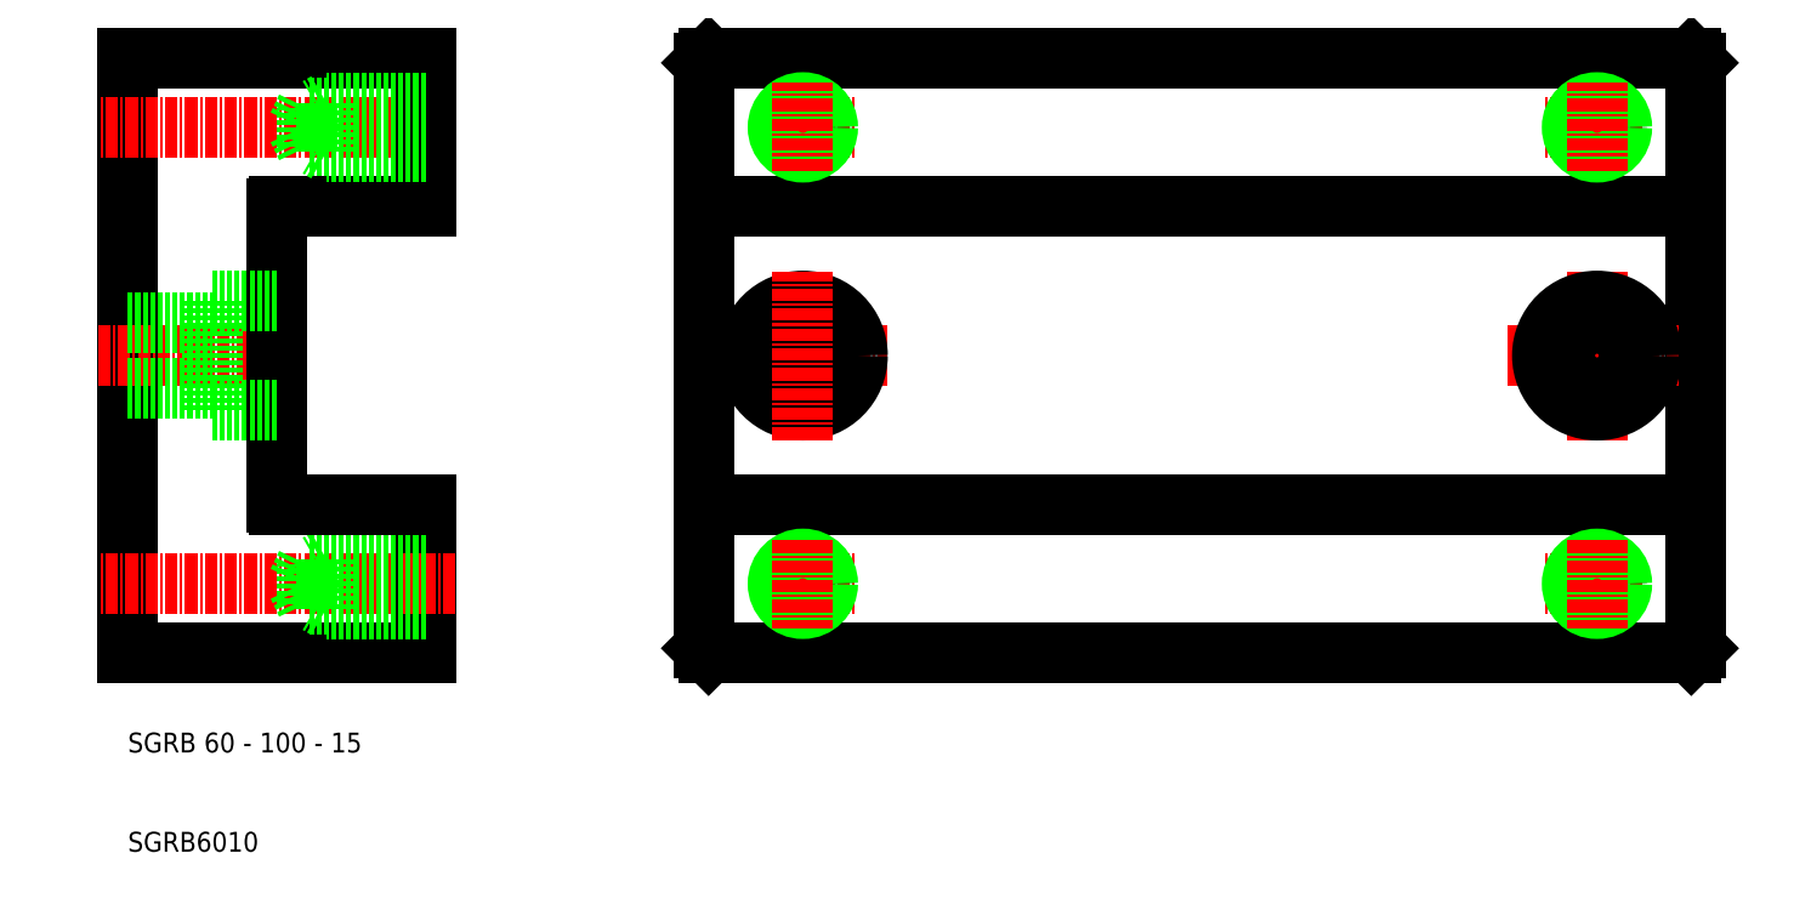
<metadata>
{"format":"dxf","ext":"dxf","renderer":"ezdxf+matplotlib","layout":"modelspace","background":"white","min_lineweight":24,"dpi":150}
</metadata>
<code>
0
SECTION
2
ENTITIES
0
LINE
8
0
10
68.5
20
30
30
0
11
167.5
21
30
31
0
0
LINE
8
0
10
68
20
75
30
0
11
168
21
75
31
0
0
LINE
8
0
10
167.5
20
90
30
0
11
68.5
21
90
31
0
0
LINE
8
0
10
68
20
45
30
0
11
168
21
45
31
0
0
LINE
8
CENTER
10
73.44
20
37
30
0
11
83.23
21
37
31
0
0
CIRCLE
8
0
10
78
20
37
30
0
40
2
0
CIRCLE
8
0
10
78
20
37
30
0
40
2.5
0
LINE
8
CENTER
10
69.5
20
60
30
0
11
86.5
21
60
31
0
0
CIRCLE
8
0
10
78
20
60
30
0
40
3.25
0
CIRCLE
8
0
10
78
20
60
30
0
40
5.5
0
LINE
8
CENTER
10
73.44
20
83
30
0
11
83.23
21
83
31
0
0
CIRCLE
8
0
10
78
20
83
30
0
40
2
0
CIRCLE
8
0
10
78
20
83
30
0
40
2.5
0
LINE
8
0
10
10
20
90
30
0
11
10
21
30
31
0
0
LINE
8
0
10
40
20
30
30
0
11
40
21
45
31
0
0
LINE
8
0
10
68
20
89.5
30
0
11
68
21
30.5
31
0
0
LINE
8
0
10
10
20
30
30
0
11
40
21
30
31
0
0
LINE
8
CENTER
10
43
20
37
30
0
11
7
21
37
31
0
0
TEXT
8
0
10
10
20
20
30
0
40
2
1
SGRB 60 - 100 - 15
0
TEXT
8
0
10
10
20
10
30
0
40
2
1
SGRB6010
0
LINE
8
0
10
40
20
39
30
0
11
28
21
39
31
0
0
LINE
8
0
10
40
20
35
30
0
11
28
21
35
31
0
0
LINE
8
0
10
30
20
39.5
30
0
11
29.13
21
39
31
0
0
LINE
8
0
10
30
20
34.5
30
0
11
29.13
21
35
31
0
0
LINE
8
0
10
28
20
35
30
0
11
27.05
21
37
31
0
0
LINE
8
0
10
28
20
35
30
0
11
28
21
39
31
0
0
LINE
8
0
10
28
20
39
30
0
11
27.05
21
37
31
0
0
LINE
8
0
10
40
20
39.5
30
0
11
30
21
39.5
31
0
0
LINE
8
0
10
40
20
34.5
30
0
11
30
21
34.5
31
0
0
LINE
8
0
10
30
20
34.5
30
0
11
30
21
39.5
31
0
0
LINE
8
0
10
68.5
20
30
30
0
11
68
21
30.5
31
0
0
LINE
8
CENTER
10
78
20
41.38
30
0
11
78
21
32.53
31
0
0
LINE
8
0
10
40
20
90
30
0
11
10
21
90
31
0
0
LINE
8
CENTER
10
43
20
83
30
0
11
7
21
83
31
0
0
LINE
8
CENTER
10
7
20
60
30
0
11
28
21
60
31
0
0
LINE
8
0
10
10
20
56.75
30
0
11
18.5
21
56.75
31
0
0
LINE
8
0
10
10
20
63.25
30
0
11
18.5
21
63.25
31
0
0
LINE
8
0
10
40
20
75
30
0
11
40
21
90
31
0
0
LINE
8
0
10
25
20
45.2
30
0
11
25
21
74.8
31
0
0
LINE
8
0
10
40
20
45
30
0
11
25.2
21
45
31
0
0
LINE
8
0
10
18.5
20
54.5
30
0
11
25
21
54.5
31
0
0
LINE
8
0
10
18.5
20
65.5
30
0
11
25
21
65.5
31
0
0
LINE
8
0
10
18.5
20
54.5
30
0
11
18.5
21
65.5
31
0
0
LINE
8
0
10
40
20
85
30
0
11
28
21
85
31
0
0
LINE
8
0
10
40
20
81
30
0
11
28
21
81
31
0
0
LINE
8
0
10
40
20
75
30
0
11
25.2
21
75
31
0
0
LINE
8
0
10
30
20
85.5
30
0
11
29.13
21
85
31
0
0
LINE
8
0
10
30
20
80.5
30
0
11
29.13
21
81
31
0
0
LINE
8
0
10
28
20
85
30
0
11
27.05
21
83
31
0
0
LINE
8
0
10
28
20
81
30
0
11
28
21
85
31
0
0
LINE
8
0
10
28
20
81
30
0
11
27.05
21
83
31
0
0
LINE
8
0
10
40
20
85.5
30
0
11
30
21
85.5
31
0
0
LINE
8
0
10
40
20
80.5
30
0
11
30
21
80.5
31
0
0
LINE
8
0
10
30
20
80.5
30
0
11
30
21
85.5
31
0
0
LINE
8
CENTER
10
78
20
51.5
30
0
11
78
21
68.5
31
0
0
LINE
8
CENTER
10
78
20
78.62
30
0
11
78
21
87.47
31
0
0
LINE
8
0
10
68
20
89.5
30
0
11
68.5
21
90
31
0
0
LINE
8
0
10
168
20
30.5
30
0
11
168
21
89.5
31
0
0
LINE
8
CENTER
10
162.6
20
37
30
0
11
152.8
21
37
31
0
0
CIRCLE
8
0
10
158
20
37
30
0
40
2
0
CIRCLE
8
0
10
158
20
37
30
0
40
2.5
0
LINE
8
CENTER
10
158
20
41.38
30
0
11
158
21
32.53
31
0
0
LINE
8
0
10
168
20
30.5
30
0
11
167.5
21
30
31
0
0
LINE
8
CENTER
10
158
20
51.5
30
0
11
158
21
68.5
31
0
0
LINE
8
CENTER
10
149
20
60
30
0
11
166.5
21
60
31
0
0
CIRCLE
8
0
10
158
20
60
30
0
40
3.25
0
CIRCLE
8
0
10
158
20
60
30
0
40
5.5
0
LINE
8
CENTER
10
162.6
20
83
30
0
11
152.8
21
83
31
0
0
CIRCLE
8
0
10
158
20
83
30
0
40
2
0
CIRCLE
8
0
10
158
20
83
30
0
40
2.5
0
LINE
8
CENTER
10
158
20
78.62
30
0
11
158
21
87.47
31
0
0
LINE
8
0
10
167.5
20
90
30
0
11
168
21
89.5
31
0
0
ARC
8
0
10
25.2
20
74.8
30
0
40
0.2
50
90
51
180
0
ARC
8
0
10
25.2
20
45.2
30
0
40
0.2
50
180
51
270
0
ENDSEC
0
EOF

</code>
